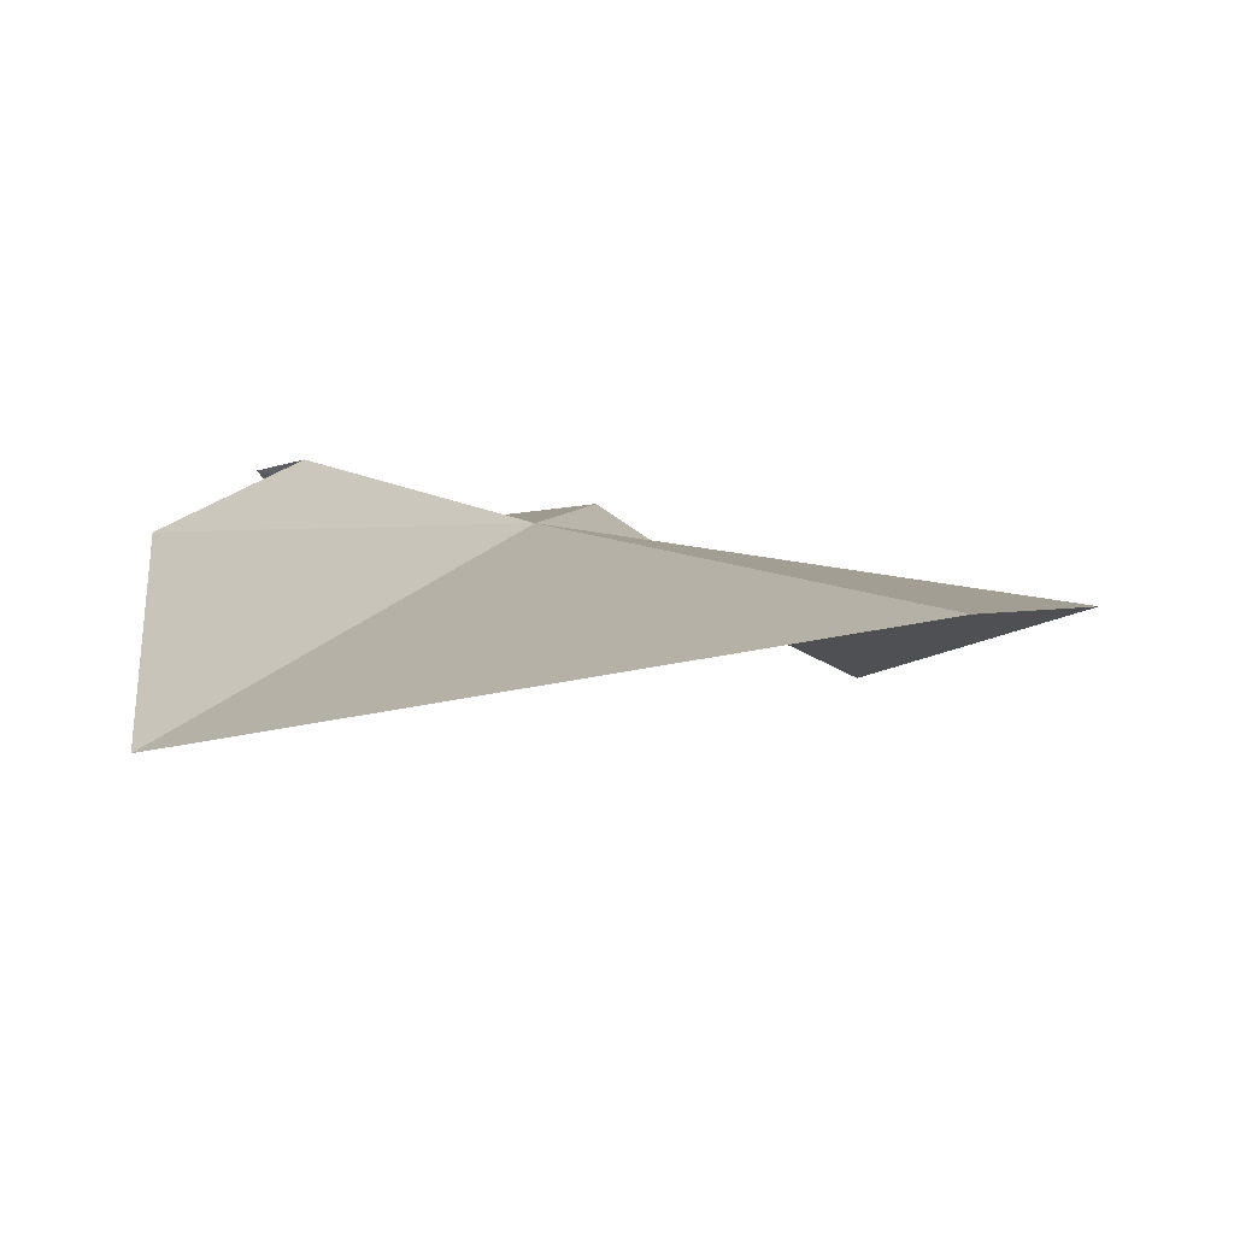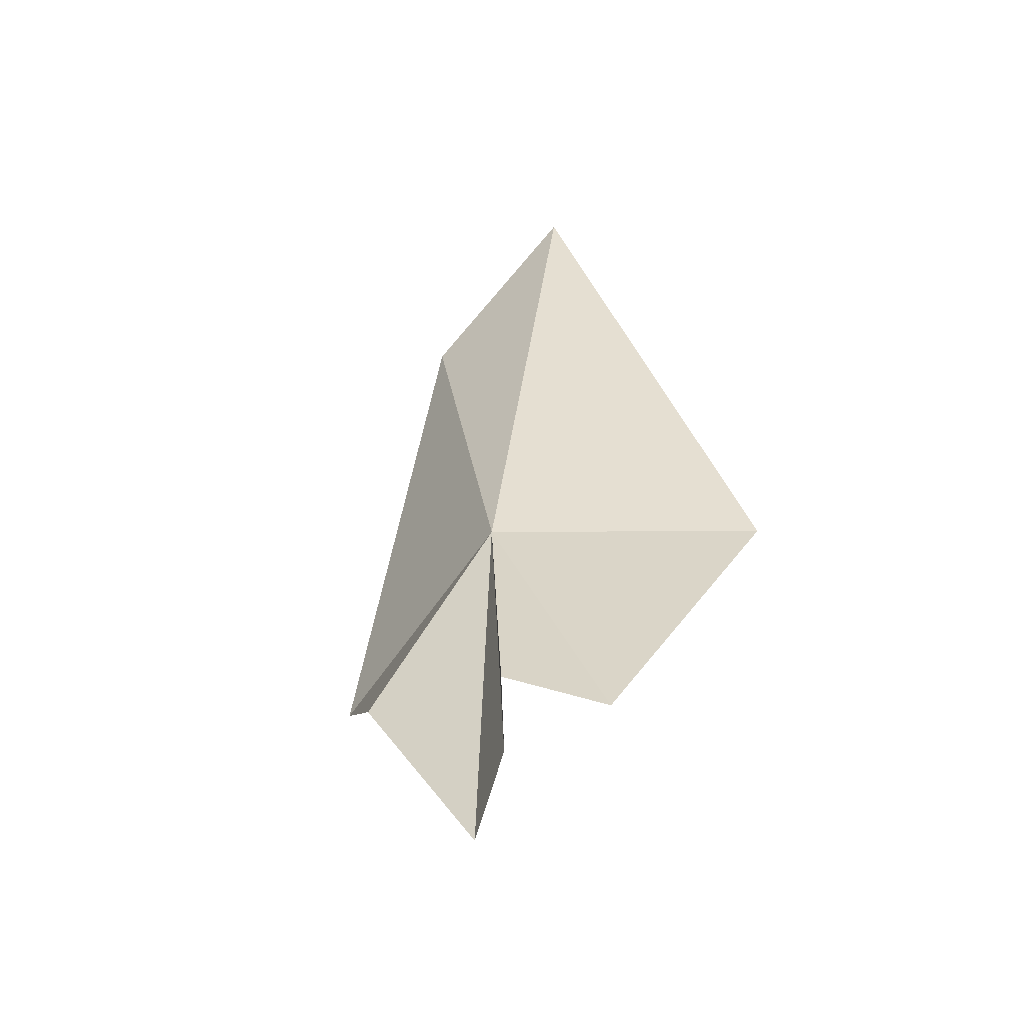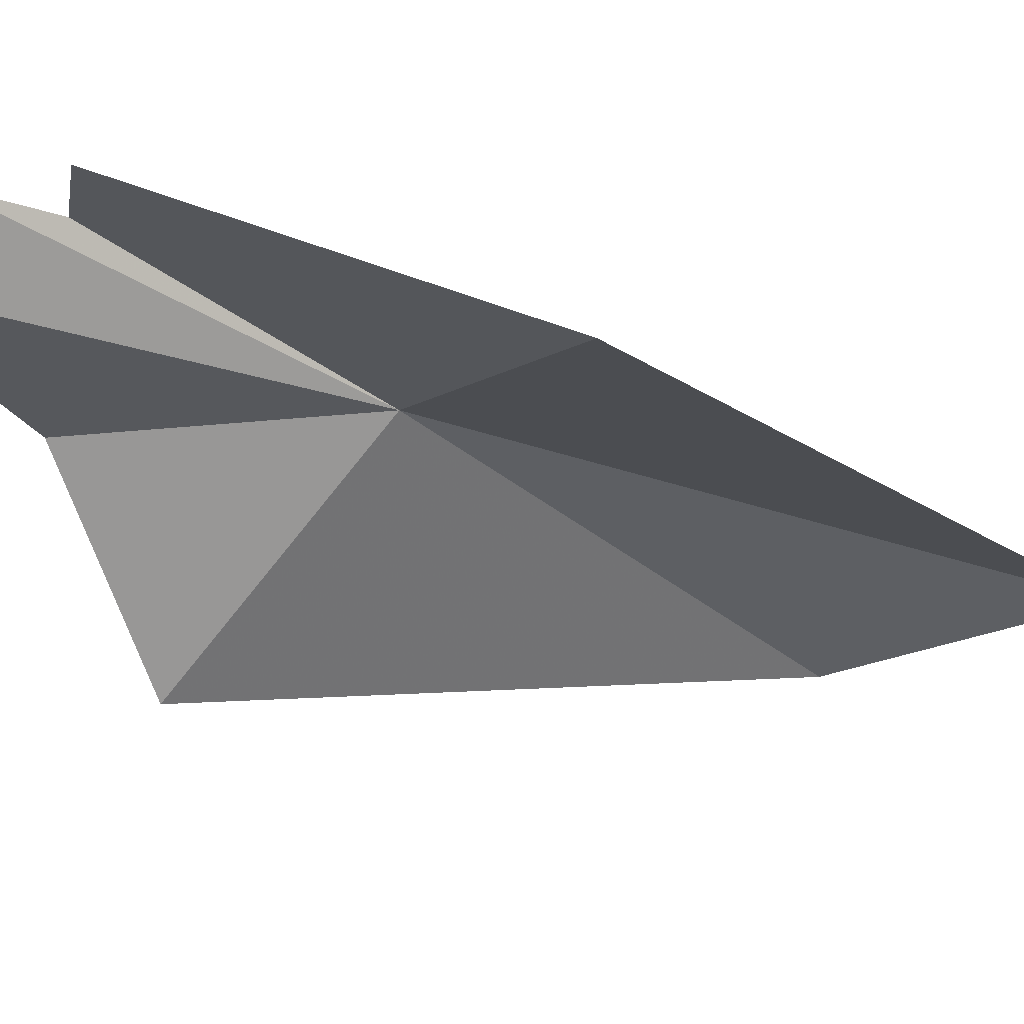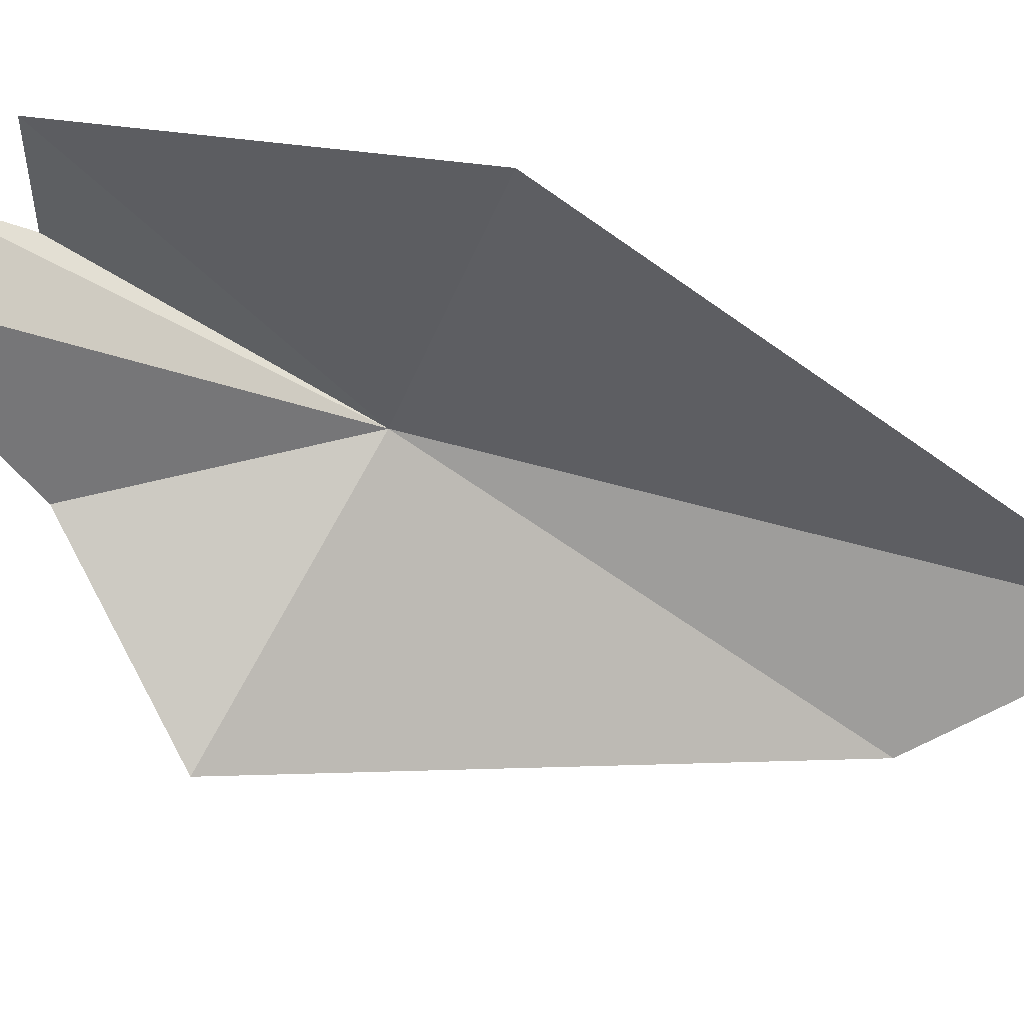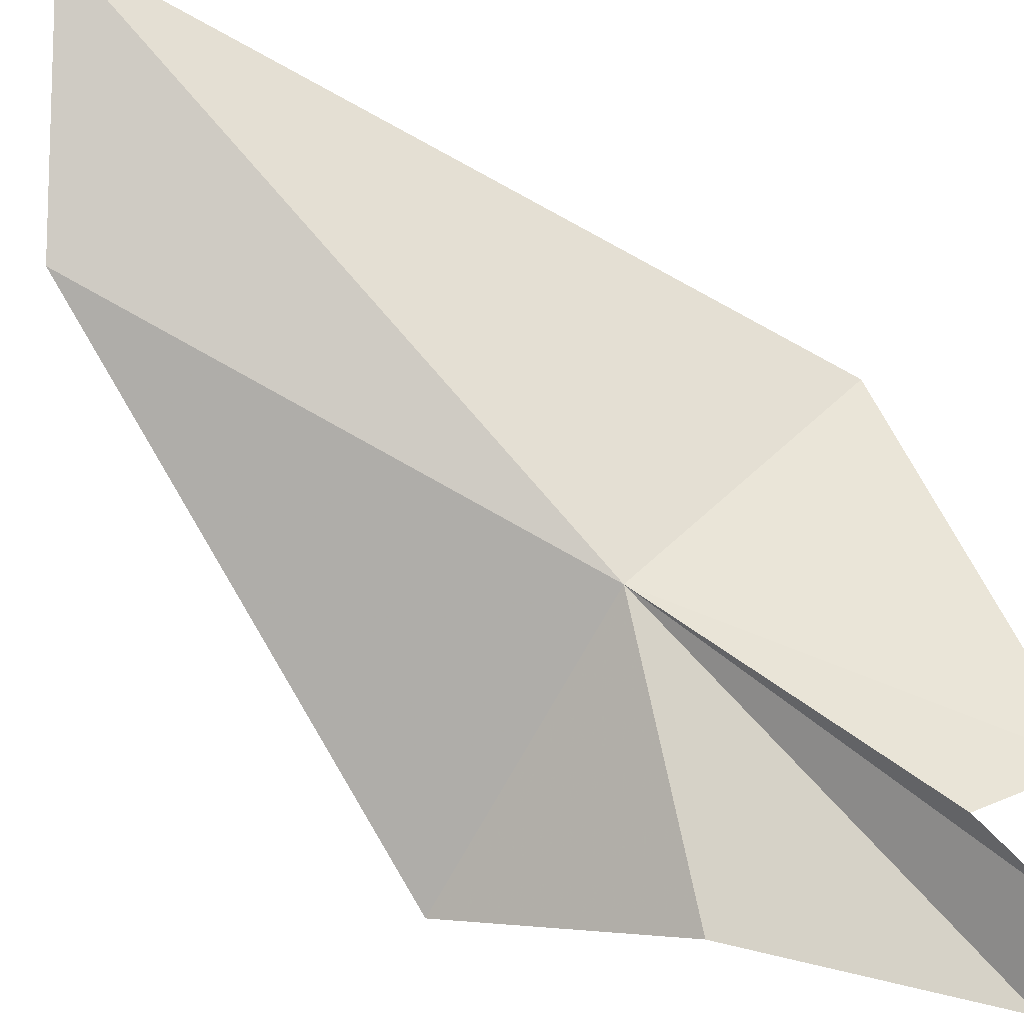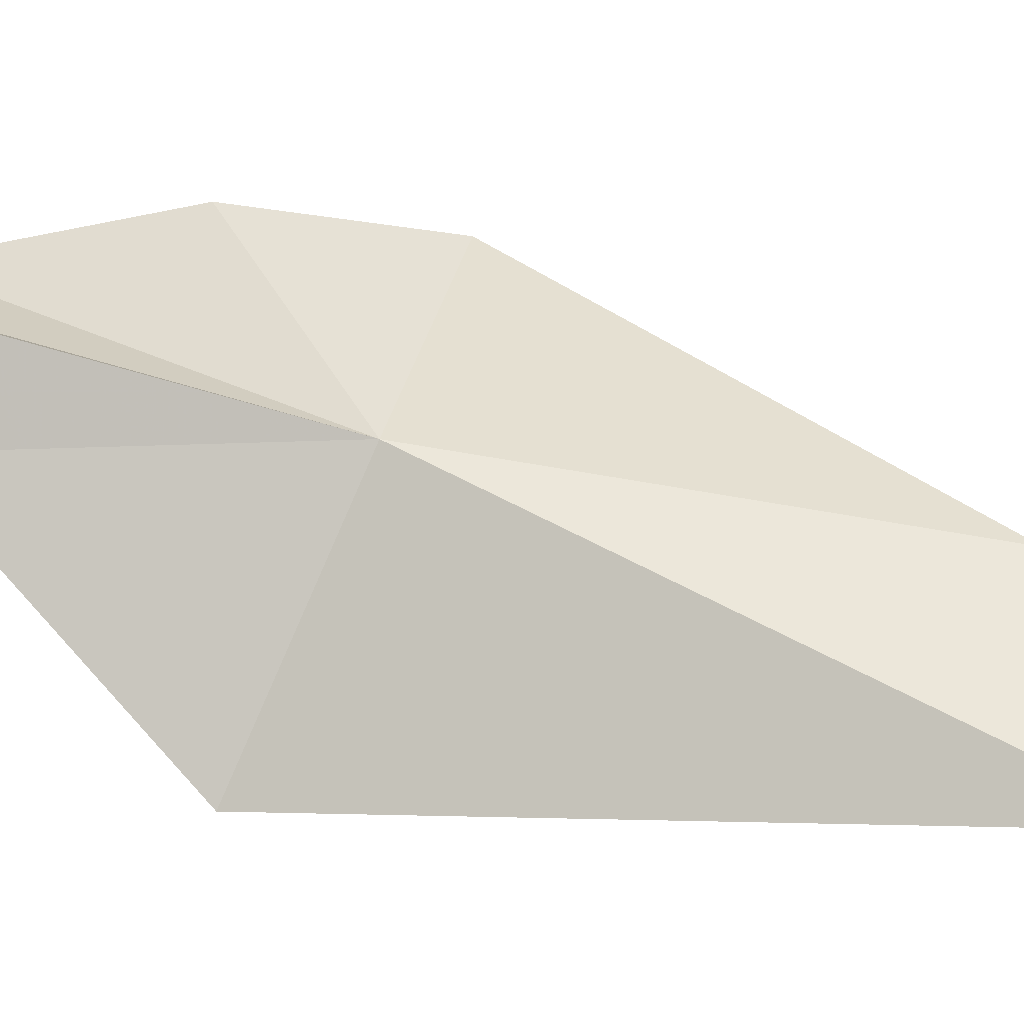
<metadata>
{"format":"obj","ext":"obj","renderer":"f3d","projection":"perspective","resolution":1024,"background":"white","views":[{"elev":8.9,"azim":149.7,"up":"+Z"},{"elev":-57.0,"azim":29.5,"up":"+Y"},{"elev":-37.3,"azim":53.0,"up":"+Z"},{"elev":-63.9,"azim":63.2,"up":"+Z"},{"elev":76.4,"azim":-51.2,"up":"+Z"},{"elev":61.8,"azim":110.2,"up":"+Z"}]}
</metadata>
<code>
v 117.5 111.5 45.72
v 118.1 98.38 45.57
v 115.9 97.14 43.64
v 114.9 127.8 45.86
v 121.4 132.9 46.91
v 118.3 101.5 46.16
v 112.1 104.6 45.05
v 108.5 110.5 41.38
v 121.5 99.88 44.45
v 126.6 110.5 41.38
f 1 3 2
f 1 5 4
f 1 2 6
f 1 7 3
f 1 6 9
f 1 8 7
f 1 9 10
f 1 4 8
f 1 10 5

</code>
